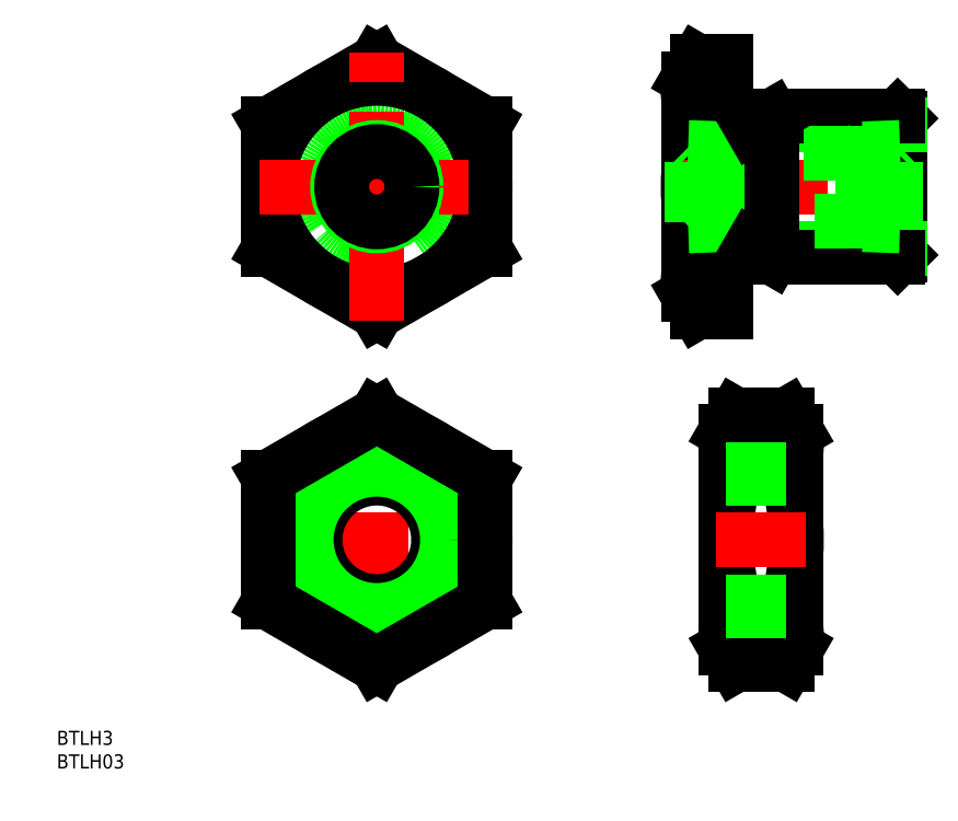
<metadata>
{"format":"dxf","ext":"dxf","renderer":"ezdxf+matplotlib","layout":"modelspace","background":"white","min_lineweight":24,"dpi":150}
</metadata>
<code>
0
SECTION
2
ENTITIES
0
LINE
8
CENTER
10
0
20
-103.6
30
0
11
0
21
-46.44
31
0
0
LINE
8
CENTER
10
-25
20
-75
30
0
11
25
21
-75
31
0
0
CIRCLE
8
0
10
0
20
-75
30
0
40
23
0
CIRCLE
8
0
10
0
20
-75
30
0
40
13.11
0
CIRCLE
8
0
10
0
20
-75
30
0
40
15
0
LINE
8
0
10
-23
20
-88.28
30
0
11
-9.95e-14
21
-101.6
31
0
0
LINE
8
0
10
-9.95e-14
20
-101.6
30
0
11
23
21
-88.28
31
0
0
LINE
8
0
10
23
20
-88.28
30
0
11
23
21
-61.72
31
0
0
LINE
8
0
10
23
20
-61.72
30
0
11
-9.95e-14
21
-48.44
31
0
0
LINE
8
0
10
-9.95e-14
20
-48.44
30
0
11
-23
21
-61.72
31
0
0
LINE
8
0
10
-23
20
-61.72
30
0
11
-23
21
-88.28
31
0
0
LINE
8
0
10
89.1
20
-98
30
0
11
87.05
21
-101.6
31
0
0
ARC
8
0
10
77.35
20
-94.92
30
0
40
11.76
50
334.4
51
34.38
0
ARC
8
0
10
45.16
20
-75
30
0
40
43.95
50
342.4
51
17.59
0
ARC
8
0
10
77.35
20
-55.08
30
0
40
11.76
50
325.6
51
25.62
0
LINE
8
0
10
89.1
20
-52
30
0
11
87.05
21
-48.44
31
0
0
LINE
8
0
10
74.1
20
-52
30
0
11
76.16
21
-48.44
31
0
0
ARC
8
0
10
85.86
20
-55.08
30
0
40
11.76
50
154.4
51
214.4
0
ARC
8
0
10
118
20
-75
30
0
40
43.95
50
162.4
51
197.6
0
LINE
8
0
10
74.1
20
-98
30
0
11
76.16
21
-101.6
31
0
0
ARC
8
0
10
85.86
20
-94.92
30
0
40
11.76
50
145.6
51
205.6
0
ARC
8
0
10
77.86
20
19.92
30
0
40
11.76
50
154.4
51
214.4
0
LINE
8
0
10
66.1
20
23
30
0
11
68.16
21
26.56
31
0
0
ARC
8
0
10
77.86
20
-19.92
30
0
40
11.76
50
145.6
51
205.6
0
LINE
8
0
10
66.1
20
-23
30
0
11
68.16
21
-26.56
31
0
0
LINE
8
0
10
-23
20
13.28
30
0
11
-23
21
-13.28
31
0
0
LINE
8
0
10
-9.95e-14
20
26.56
30
0
11
-23
21
13.28
31
0
0
LINE
8
0
10
23
20
13.28
30
0
11
-9.95e-14
21
26.56
31
0
0
LINE
8
0
10
23
20
-13.28
30
0
11
23
21
13.28
31
0
0
LINE
8
0
10
-9.95e-14
20
-26.56
30
0
11
23
21
-13.28
31
0
0
LINE
8
0
10
-23
20
-13.28
30
0
11
-9.95e-14
21
-26.56
31
0
0
LINE
8
0
10
76.16
20
-48.44
30
0
11
87.05
21
-48.44
31
0
0
LINE
8
0
10
76.16
20
-61.72
30
0
11
87.05
21
-61.72
31
0
0
LINE
8
0
10
76.16
20
-88.28
30
0
11
87.05
21
-88.28
31
0
0
LINE
8
0
10
89.1
20
-52
30
0
11
89.1
21
-98
31
0
0
LINE
8
0
10
89.1
20
-52
30
0
11
89.1
21
-98
31
0
0
LINE
8
0
10
76.16
20
-101.6
30
0
11
87.05
21
-101.6
31
0
0
LINE
8
0
10
74.1
20
-52
30
0
11
74.1
21
-98
31
0
0
LINE
8
0
10
110.6
20
15
30
0
11
111.1
21
14.5
31
0
0
LINE
8
0
10
111.1
20
-14.5
30
0
11
110.6
21
-15
31
0
0
LINE
8
0
10
110.6
20
15
30
0
11
110.6
21
-15
31
0
0
LINE
8
0
10
111.1
20
14.5
30
0
11
111.1
21
-14.5
31
0
0
LINE
8
0
10
74.1
20
12.5
30
0
11
79.6
21
12.5
31
0
0
LINE
8
0
10
74.1
20
-12.5
30
0
11
79.6
21
-12.5
31
0
0
LINE
8
0
10
79.6
20
12.5
30
0
11
79.6
21
-12.5
31
0
0
LINE
8
0
10
80.65
20
-13.11
30
0
11
111.1
21
-13.11
31
0
0
LINE
8
0
10
83.93
20
-15
30
0
11
110.6
21
-15
31
0
0
LINE
8
0
10
80.65
20
13.11
30
0
11
111.1
21
13.11
31
0
0
LINE
8
0
10
83.93
20
15
30
0
11
110.6
21
15
31
0
0
LINE
8
0
10
74.1
20
-90
30
0
11
89.1
21
-90
31
0
0
LINE
8
0
10
74.1
20
-88.11
30
0
11
89.1
21
-88.11
31
0
0
LINE
8
0
10
74.1
20
-61.89
30
0
11
89.1
21
-61.89
31
0
0
LINE
8
0
10
74.1
20
-60
30
0
11
89.1
21
-60
31
0
0
LINE
8
CENTER
10
72.1
20
-75
30
0
11
91.1
21
-75
31
0
0
LINE
8
0
10
74.1
20
26.56
30
0
11
74.1
21
-26.56
31
0
0
ARC
8
0
10
110
20
-2.71e-14
30
0
40
43.95
50
162.4
51
197.6
0
LINE
8
0
10
66.1
20
23
30
0
11
66.1
21
-23
31
0
0
CIRCLE
8
0
10
0
20
0
30
0
40
7.2
0
CIRCLE
8
0
10
0
20
0
30
0
40
15
0
CIRCLE
8
0
10
0
20
0
30
0
40
13.11
0
CIRCLE
8
0
10
0
20
0
30
0
40
23
0
LINE
8
CENTER
10
-25
20
1.279e-13
30
0
11
25
21
1.279e-13
31
0
0
LINE
8
CENTER
10
0
20
-28.56
30
0
11
0
21
28.56
31
0
0
LINE
8
0
10
68.16
20
26.56
30
0
11
74.1
21
26.56
31
0
0
LINE
8
0
10
68.16
20
13.28
30
0
11
74.1
21
13.28
31
0
0
LINE
8
0
10
68.16
20
-13.28
30
0
11
74.1
21
-13.28
31
0
0
LINE
8
0
10
68.16
20
-26.56
30
0
11
74.1
21
-26.56
31
0
0
LINE
8
CENTER
10
64.1
20
-1.42e-14
30
0
11
113.1
21
-1.705e-13
31
0
0
TEXT
8
0
10
-67.96
20
-118.6
30
0
40
3
1
BTLH3
0
TEXT
8
0
10
-67.96
20
-123.6
30
0
40
3
1
BTLH03
0
CIRCLE
8
0
10
0
20
-1.634e-13
30
0
40
8.331
0
CIRCLE
8
0
10
5.116e-13
20
-4.722e-06
30
0
40
7.475
0
LINE
8
0
10
66.1
20
8.331
30
0
11
73.98
21
8.056
31
0
0
LINE
8
0
10
66.99
20
7.444
30
0
11
73.98
21
7.2
31
0
0
LINE
8
0
10
66.99
20
-7.444
30
0
11
73.98
21
-7.2
31
0
0
LINE
8
0
10
66.1
20
-8.331
30
0
11
73.98
21
-8.056
31
0
0
LINE
8
0
10
66.99
20
-7.444
30
0
11
66.99
21
7.444
31
0
0
LINE
8
0
10
66.1
20
-8.331
30
0
11
66.99
21
-7.444
31
0
0
LINE
8
0
10
66.1
20
8.331
30
0
11
66.99
21
7.444
31
0
0
LINE
8
0
10
73.98
20
8.056
30
0
11
73.98
21
-8.056
31
0
0
LINE
8
0
10
73.98
20
-8.056
30
0
11
75.46
21
-7.2
31
0
0
LINE
8
0
10
73.98
20
8.056
30
0
11
75.46
21
7.2
31
0
0
LINE
8
0
10
103.2
20
8.056
30
0
11
103.2
21
-8.056
31
0
0
LINE
8
0
10
110.2
20
-7.444
30
0
11
110.2
21
7.444
31
0
0
LINE
8
0
10
111.1
20
-8.331
30
0
11
103.2
21
-8.056
31
0
0
LINE
8
0
10
110.2
20
-7.444
30
0
11
103.2
21
-7.2
31
0
0
LINE
8
0
10
111.1
20
-8.331
30
0
11
110.2
21
-7.444
31
0
0
LINE
8
0
10
103.2
20
-8.056
30
0
11
101.7
21
-7.2
31
0
0
LINE
8
0
10
110.2
20
7.444
30
0
11
103.2
21
7.2
31
0
0
LINE
8
0
10
111.1
20
8.331
30
0
11
103.2
21
8.056
31
0
0
LINE
8
0
10
111.1
20
8.331
30
0
11
110.2
21
7.444
31
0
0
LINE
8
0
10
103.2
20
8.056
30
0
11
101.7
21
7.2
31
0
0
LINE
8
0
10
73.98
20
-7.2
30
0
11
103.2
21
-7.2
31
0
0
LINE
8
0
10
103.2
20
7.2
30
0
11
73.98
21
7.2
31
0
0
LINE
8
0
10
79.6
20
-12.5
30
0
11
83.93
21
-15
31
0
0
LINE
8
0
10
79.6
20
12.5
30
0
11
83.93
21
15
31
0
0
LINE
8
0
10
83.93
20
15
30
0
11
83.93
21
-15
31
0
0
ENDSEC
0
EOF

</code>
